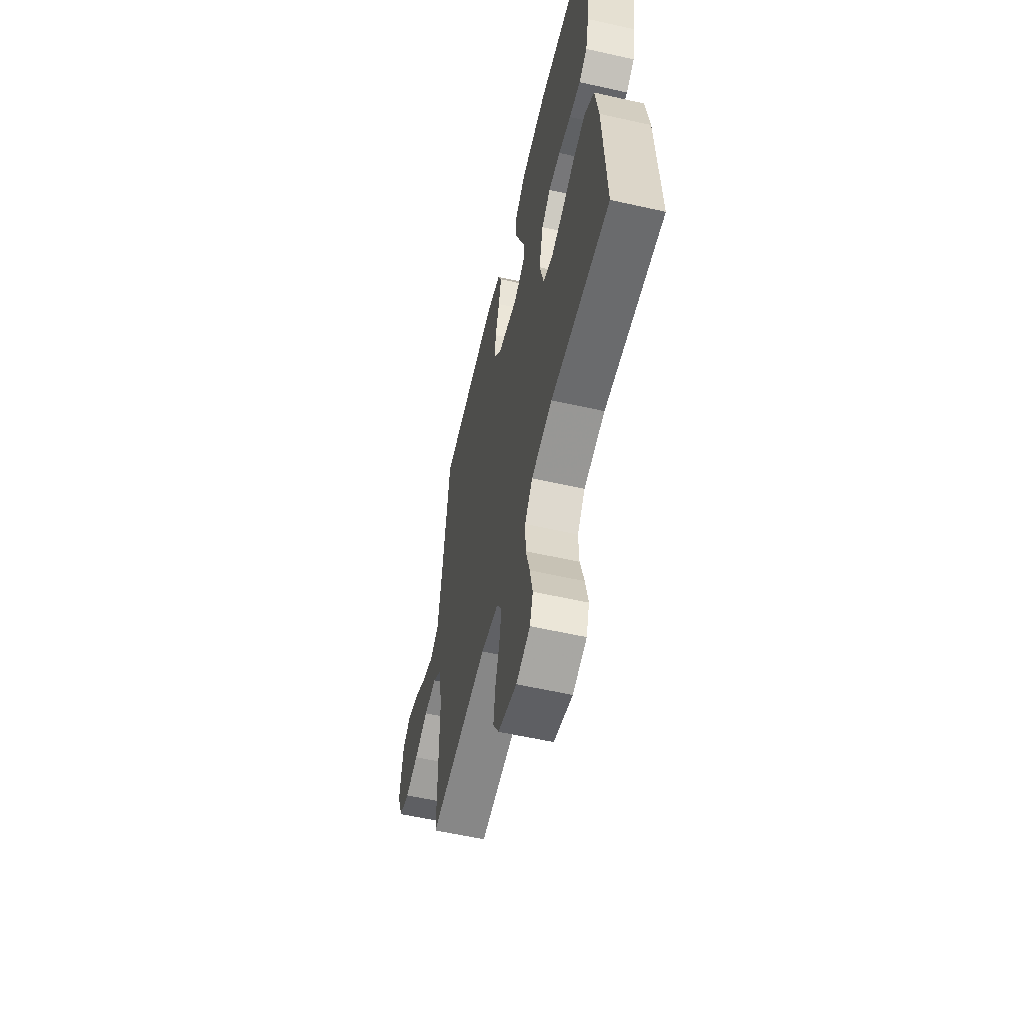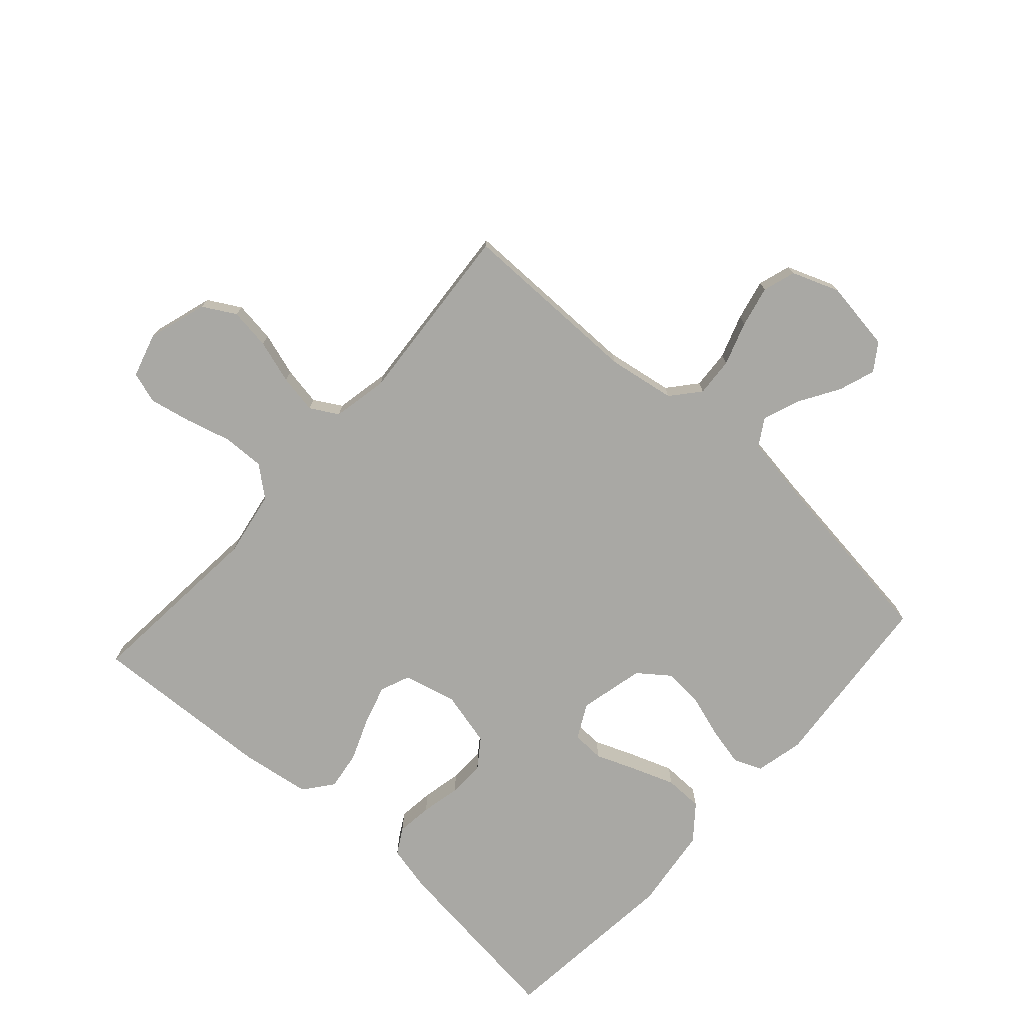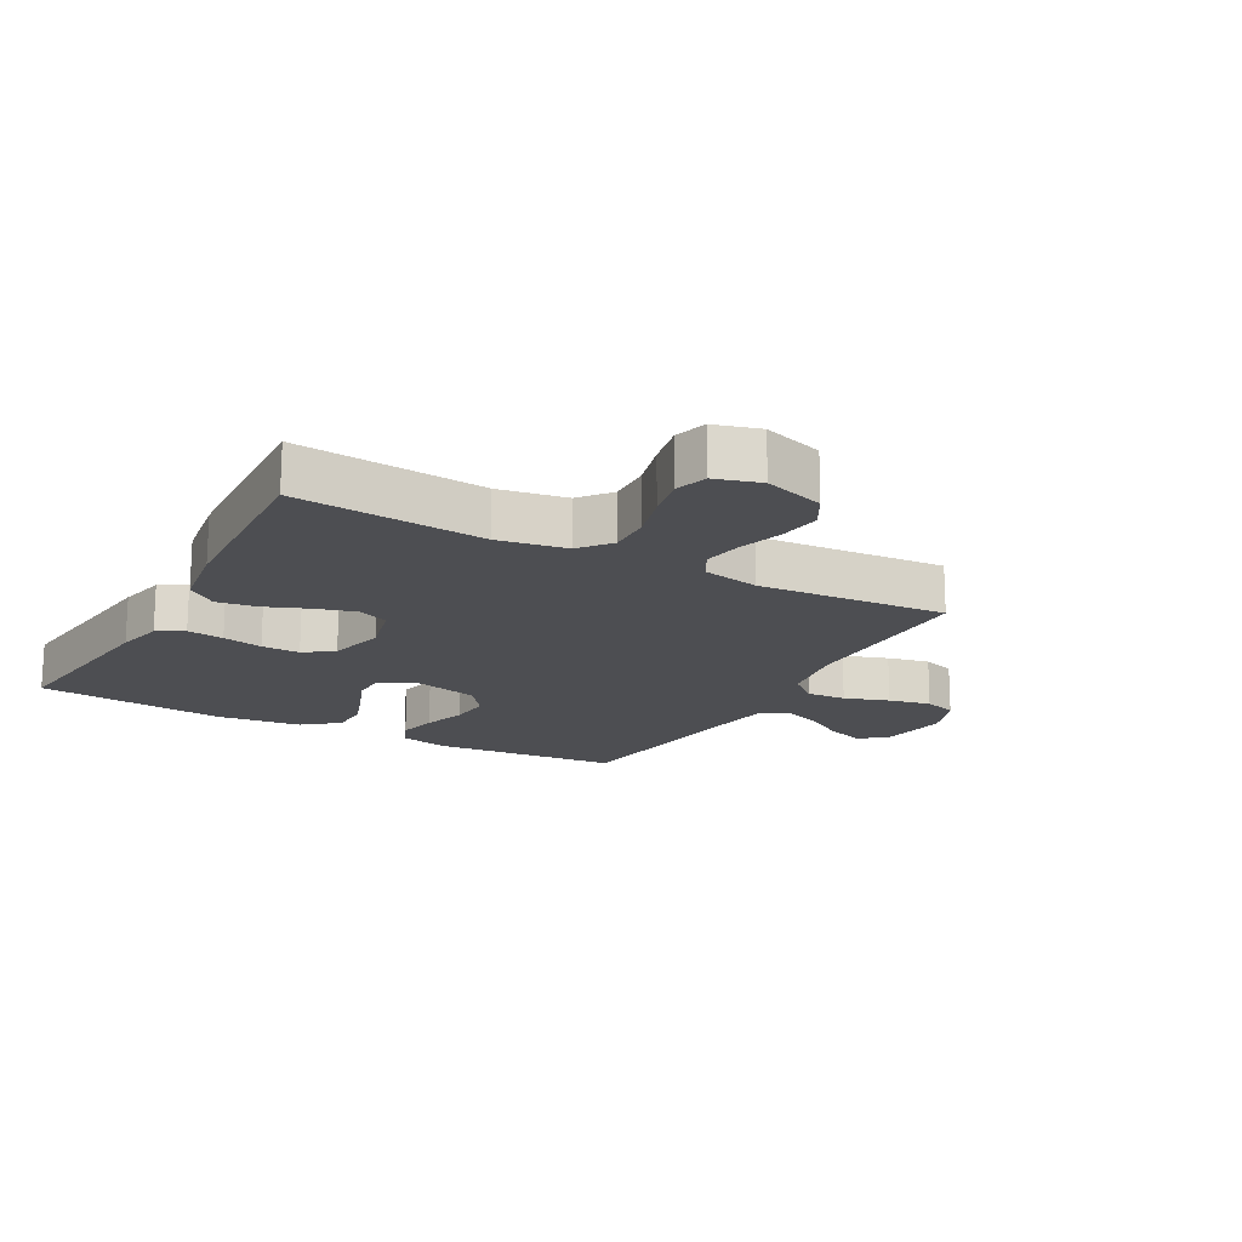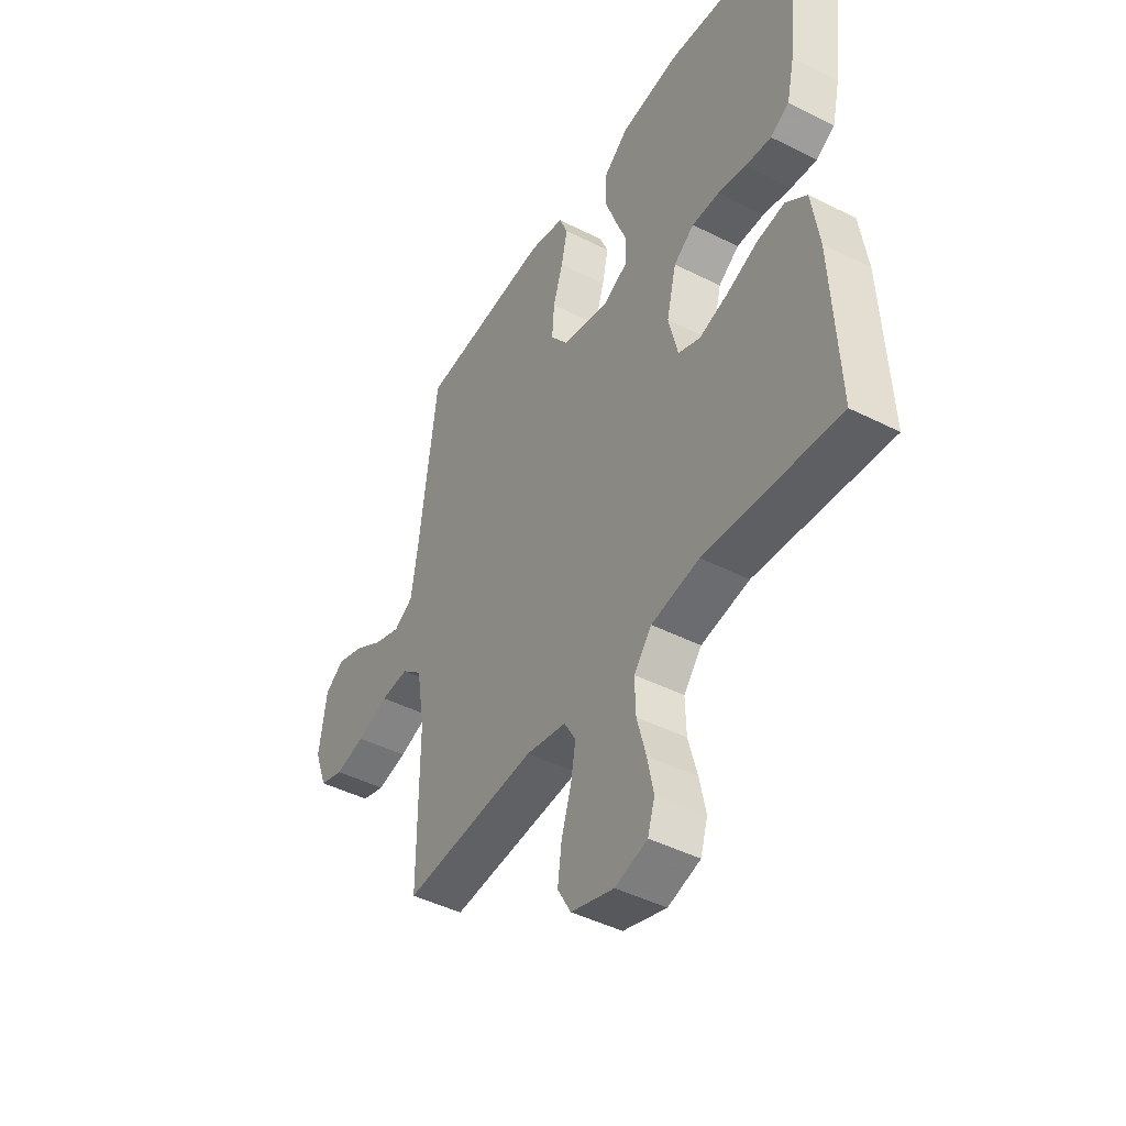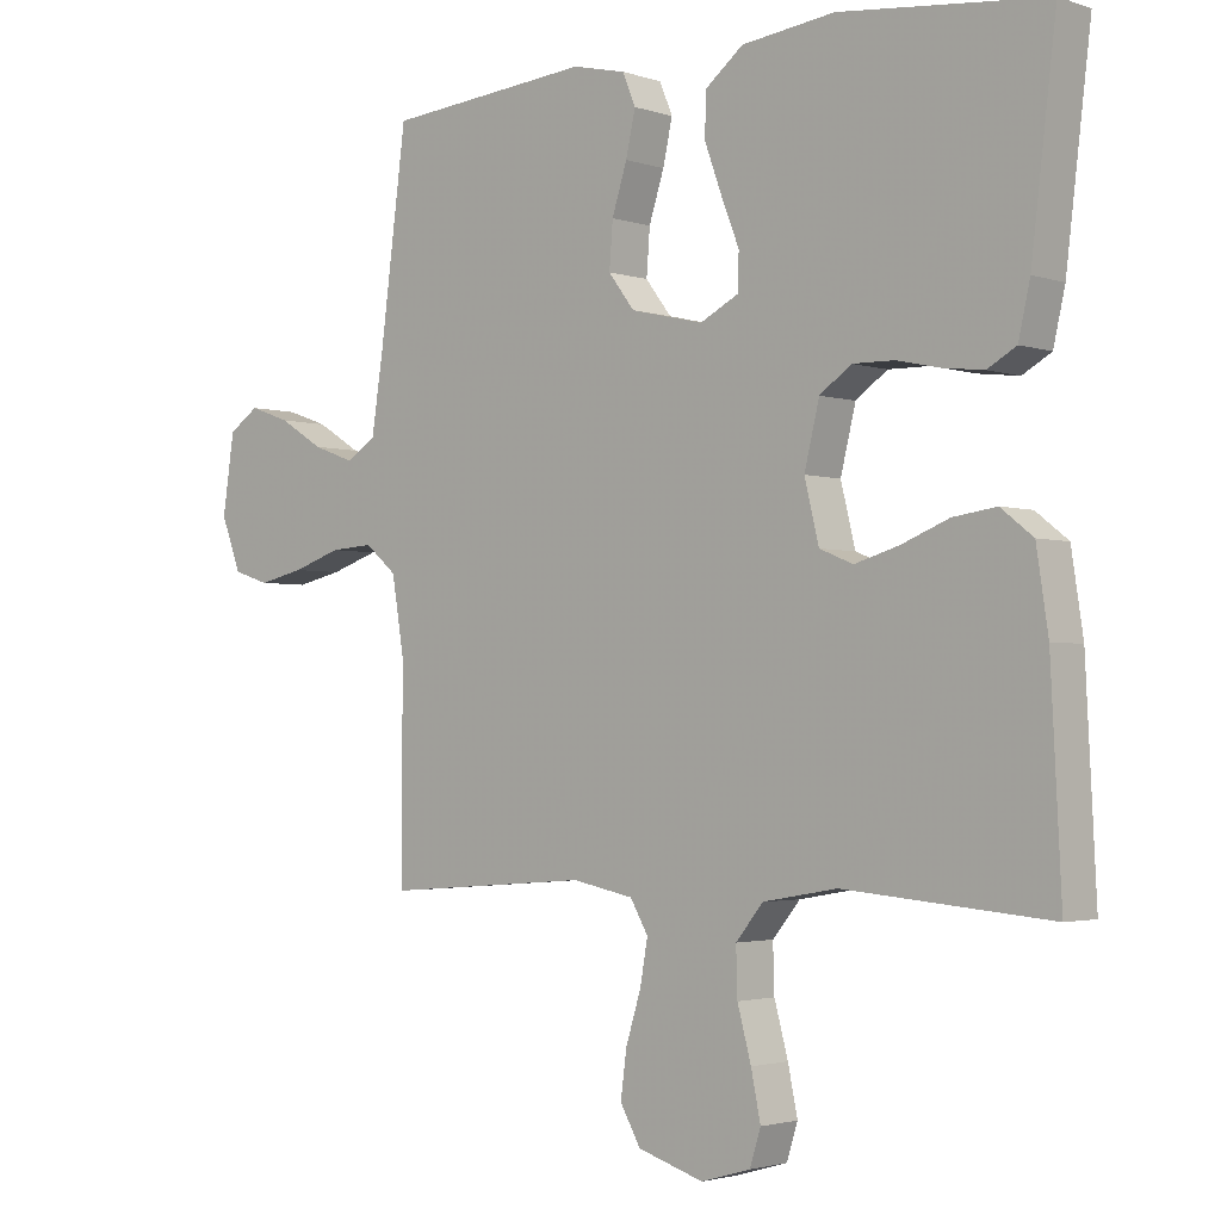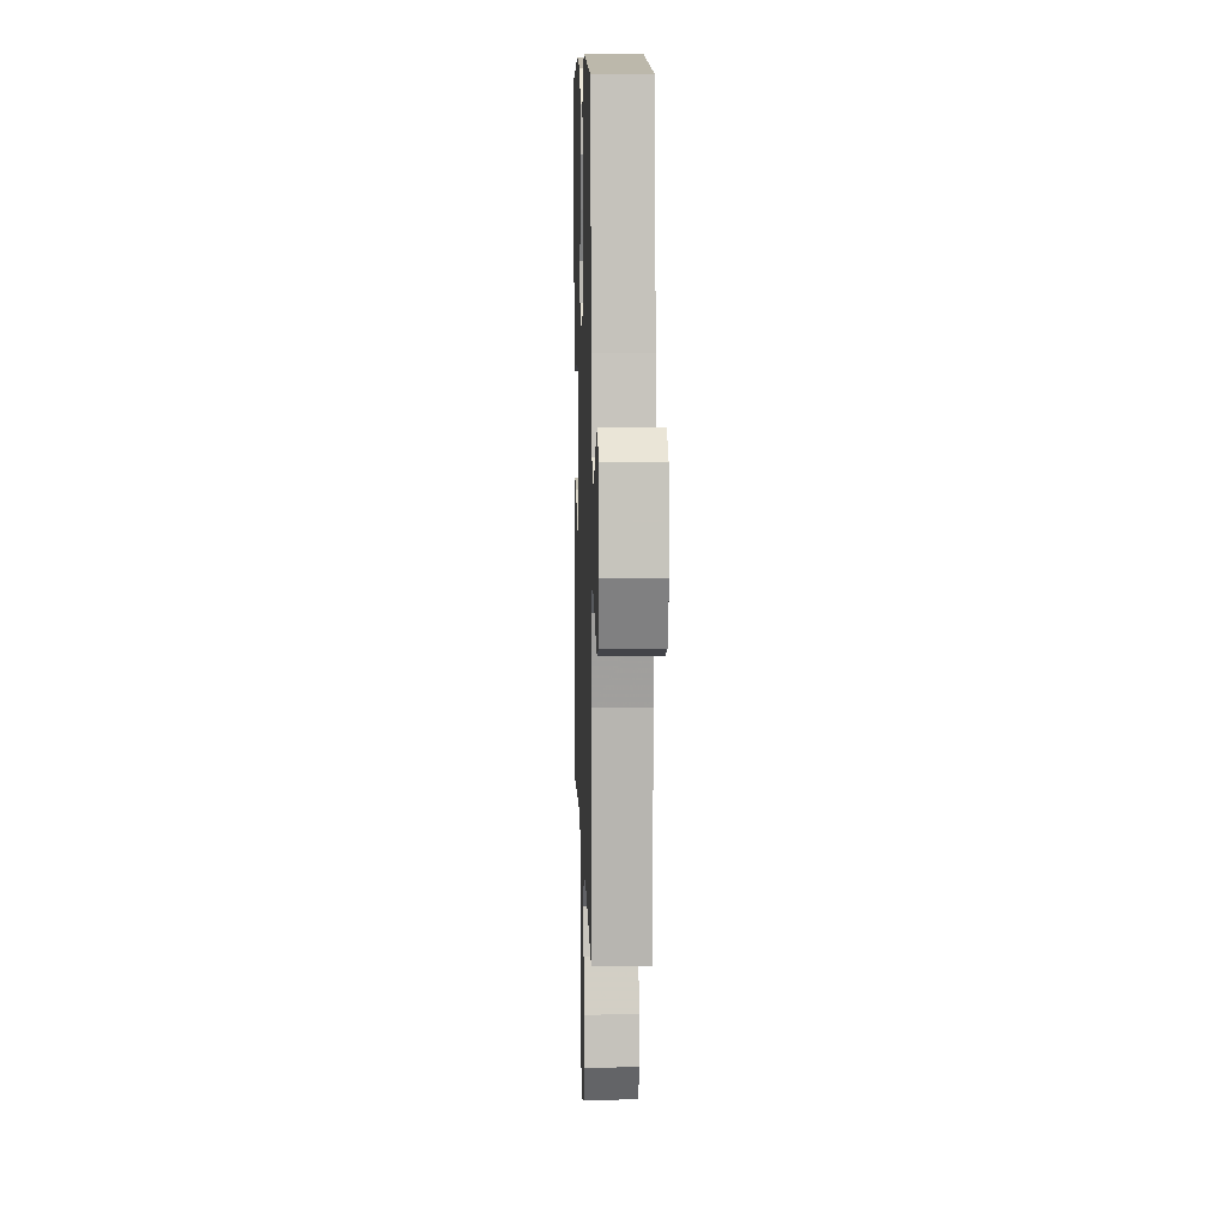
<metadata>
{"format":"obj","ext":"obj","renderer":"f3d","projection":"perspective","resolution":1024,"background":"white","views":[{"elev":-58.2,"azim":76.9,"up":"+Z"},{"elev":-74.9,"azim":-131.9,"up":"+Y"},{"elev":-17.2,"azim":151.0,"up":"+Y"},{"elev":-44.7,"azim":59.5,"up":"+Z"},{"elev":-2.4,"azim":41.1,"up":"+Z"},{"elev":9.4,"azim":-91.8,"up":"+Z"}]}
</metadata>
<code>
v -0.5 0.07 0.5
v -0.2 0.07 0.527
v -0.122 0.07 0.509
v -0.103 0.07 0.463
v -0.117 0.07 0.4
v -0.139 0.07 0.331
v -0.144 0.07 0.265
v -0.106 0.07 0.215
v 0 0.07 0.19
v 0.056 0.07 0.219
v 0.058 0.07 0.272
v 0.032 0.07 0.338
v 0.007 0.07 0.407
v 0.008 0.07 0.469
v 0.064 0.07 0.514
v 0.2 0.07 0.531
v 0.5 0.07 0.5
v 0.464 0.07 0.2
v 0.447 0.07 0.125
v 0.405 0.07 0.101
v 0.347 0.07 0.108
v 0.283 0.07 0.122
v 0.222 0.07 0.123
v 0.176 0.07 0.09
v 0.154 0.07 0
v 0.175 0.07 -0.086
v 0.224 0.07 -0.106
v 0.288 0.07 -0.087
v 0.358 0.07 -0.059
v 0.421 0.07 -0.05
v 0.468 0.07 -0.087
v 0.485 0.07 -0.2
v 0.5 0.07 -0.5
v 0.2 0.07 -0.474
v 0.092 0.07 -0.493
v 0.052 0.07 -0.542
v 0.054 0.07 -0.61
v 0.074 0.07 -0.684
v 0.088 0.07 -0.752
v 0.072 0.07 -0.803
v 0 0.07 -0.824
v -0.096 0.07 -0.794
v -0.126 0.07 -0.741
v -0.117 0.07 -0.674
v -0.095 0.07 -0.603
v -0.084 0.07 -0.54
v -0.11 0.07 -0.495
v -0.2 0.07 -0.477
v -0.5 0.07 -0.5
v -0.499 0.07 -0.2
v -0.517 0.07 -0.09
v -0.563 0.07 -0.051
v -0.626 0.07 -0.055
v -0.697 0.07 -0.079
v -0.764 0.07 -0.094
v -0.817 0.07 -0.077
v -0.846 0.07 0
v -0.829 0.07 0.115
v -0.785 0.07 0.145
v -0.725 0.07 0.124
v -0.66 0.07 0.084
v -0.6 0.07 0.062
v -0.556 0.07 0.089
v -0.539 0.07 0.2
v -0.5 0 0.5
v -0.2 0 0.527
v -0.122 0 0.509
v -0.103 0 0.463
v -0.117 0 0.4
v -0.139 0 0.331
v -0.144 0 0.265
v -0.106 0 0.215
v 0 0 0.19
v 0.056 0 0.219
v 0.058 0 0.272
v 0.032 0 0.338
v 0.007 0 0.407
v 0.008 0 0.469
v 0.064 0 0.514
v 0.2 0 0.531
v 0.5 0 0.5
v 0.464 0 0.2
v 0.447 0 0.125
v 0.405 0 0.101
v 0.347 0 0.108
v 0.283 0 0.122
v 0.222 0 0.123
v 0.176 0 0.09
v 0.154 0 0
v 0.175 0 -0.086
v 0.224 0 -0.106
v 0.288 0 -0.087
v 0.358 0 -0.059
v 0.421 0 -0.05
v 0.468 0 -0.087
v 0.485 0 -0.2
v 0.5 0 -0.5
v 0.2 0 -0.474
v 0.092 0 -0.493
v 0.052 0 -0.542
v 0.054 0 -0.61
v 0.074 0 -0.684
v 0.088 0 -0.752
v 0.072 0 -0.803
v 0 0 -0.824
v -0.096 0 -0.794
v -0.126 0 -0.741
v -0.117 0 -0.674
v -0.095 0 -0.603
v -0.084 0 -0.54
v -0.11 0 -0.495
v -0.2 0 -0.477
v -0.5 0 -0.5
v -0.499 0 -0.2
v -0.517 0 -0.09
v -0.563 0 -0.051
v -0.626 0 -0.055
v -0.697 0 -0.079
v -0.764 0 -0.094
v -0.817 0 -0.077
v -0.846 0 0
v -0.829 0 0.115
v -0.785 0 0.145
v -0.725 0 0.124
v -0.66 0 0.084
v -0.6 0 0.062
v -0.556 0 0.089
v -0.539 0 0.2
f 59 60 61
f 58 59 61
f 57 58 61
f 56 57 61
f 55 56 61
f 54 55 61
f 53 54 61
f 52 53 61 62
f 51 52 62 63
f 48 49 50
f 47 48 50 51
f 43 44 45
f 42 43 45
f 41 42 45
f 40 41 45
f 39 40 45
f 38 39 45
f 37 38 45
f 36 37 45 46
f 35 36 46 47
f 32 33 34
f 31 32 34
f 30 31 34
f 29 30 34
f 28 29 34
f 34 35 47
f 28 34 47
f 27 28 47
f 20 21 22
f 19 20 22
f 18 19 22
f 17 18 22
f 16 17 22
f 15 16 22
f 14 15 22
f 13 14 22
f 12 13 22
f 11 12 22
f 10 11 22 23
f 9 10 23 24
f 4 5 6
f 3 4 6
f 2 3 6
f 1 2 6
f 64 1 6
f 64 6 7
f 51 63 64
f 47 51 64
f 27 47 64
f 26 27 64
f 25 26 64
f 24 25 64
f 9 24 64
f 8 9 64
f 7 8 64
f 125 124 123
f 125 123 122
f 125 122 121
f 125 121 120
f 125 120 119
f 125 119 118
f 125 118 117
f 126 125 117 116
f 127 126 116 115
f 114 113 112
f 115 114 112 111
f 109 108 107
f 109 107 106
f 109 106 105
f 109 105 104
f 109 104 103
f 109 103 102
f 109 102 101
f 110 109 101 100
f 111 110 100 99
f 98 97 96
f 98 96 95
f 98 95 94
f 98 94 93
f 98 93 92
f 111 99 98
f 111 98 92
f 111 92 91
f 86 85 84
f 86 84 83
f 86 83 82
f 86 82 81
f 86 81 80
f 86 80 79
f 86 79 78
f 86 78 77
f 86 77 76
f 86 76 75
f 87 86 75 74
f 88 87 74 73
f 70 69 68
f 70 68 67
f 70 67 66
f 70 66 65
f 70 65 128
f 71 70 128
f 128 127 115
f 128 115 111
f 128 111 91
f 128 91 90
f 128 90 89
f 128 89 88
f 128 88 73
f 128 73 72
f 128 72 71
f 1 65 66 2
f 2 66 67 3
f 3 67 68 4
f 4 68 69 5
f 5 69 70 6
f 6 70 71 7
f 7 71 72 8
f 8 72 73 9
f 9 73 74 10
f 10 74 75 11
f 11 75 76 12
f 12 76 77 13
f 13 77 78 14
f 14 78 79 15
f 15 79 80 16
f 16 80 81 17
f 17 81 82 18
f 18 82 83 19
f 19 83 84 20
f 20 84 85 21
f 21 85 86 22
f 22 86 87 23
f 23 87 88 24
f 24 88 89 25
f 25 89 90 26
f 26 90 91 27
f 27 91 92 28
f 28 92 93 29
f 29 93 94 30
f 30 94 95 31
f 31 95 96 32
f 32 96 97 33
f 33 97 98 34
f 34 98 99 35
f 35 99 100 36
f 36 100 101 37
f 37 101 102 38
f 38 102 103 39
f 39 103 104 40
f 40 104 105 41
f 41 105 106 42
f 42 106 107 43
f 43 107 108 44
f 44 108 109 45
f 45 109 110 46
f 46 110 111 47
f 47 111 112 48
f 48 112 113 49
f 49 113 114 50
f 50 114 115 51
f 51 115 116 52
f 52 116 117 53
f 53 117 118 54
f 54 118 119 55
f 55 119 120 56
f 56 120 121 57
f 57 121 122 58
f 58 122 123 59
f 59 123 124 60
f 60 124 125 61
f 61 125 126 62
f 62 126 127 63
f 63 127 128 64
f 64 128 65 1

</code>
